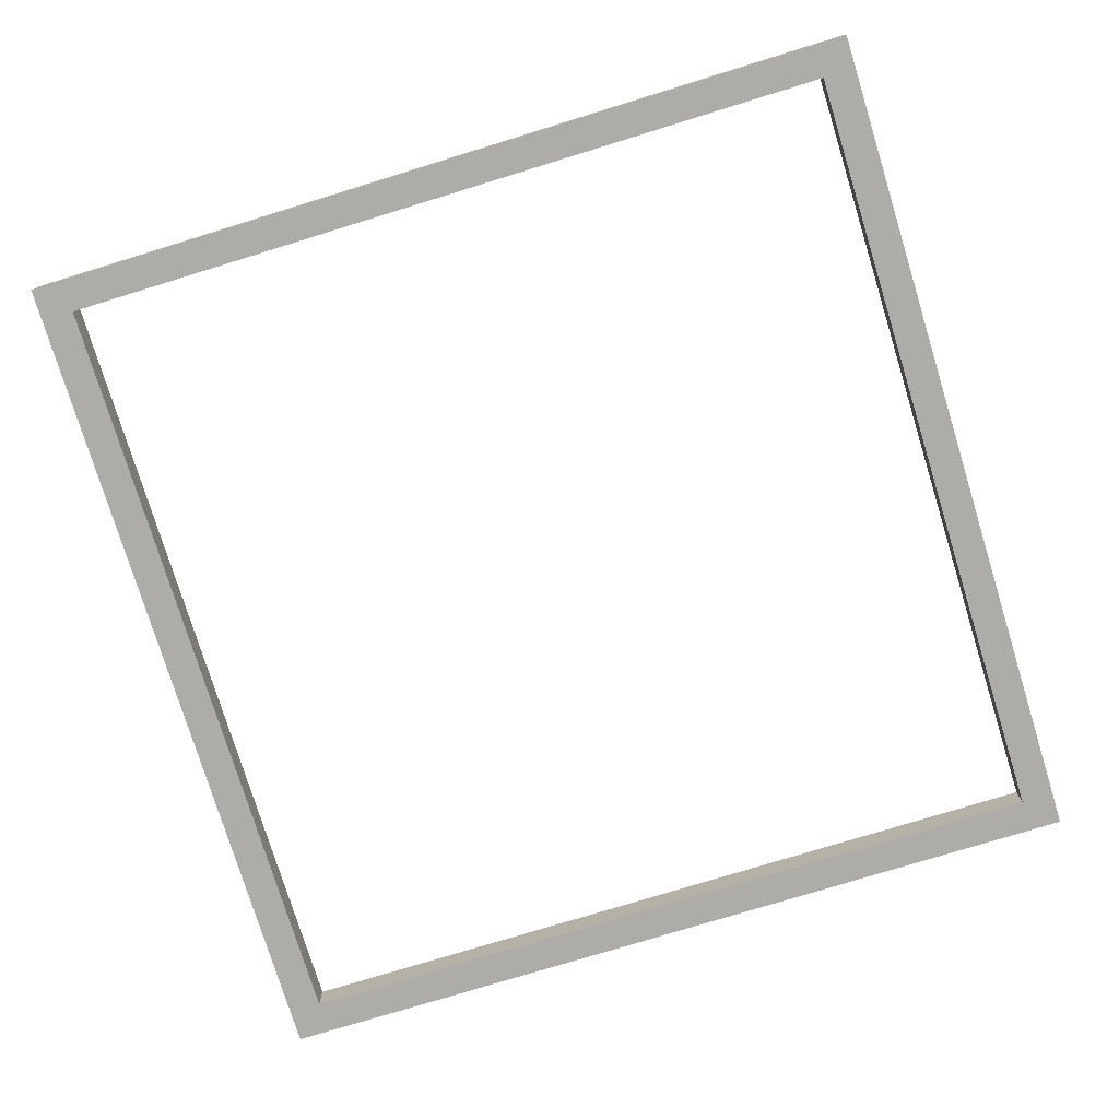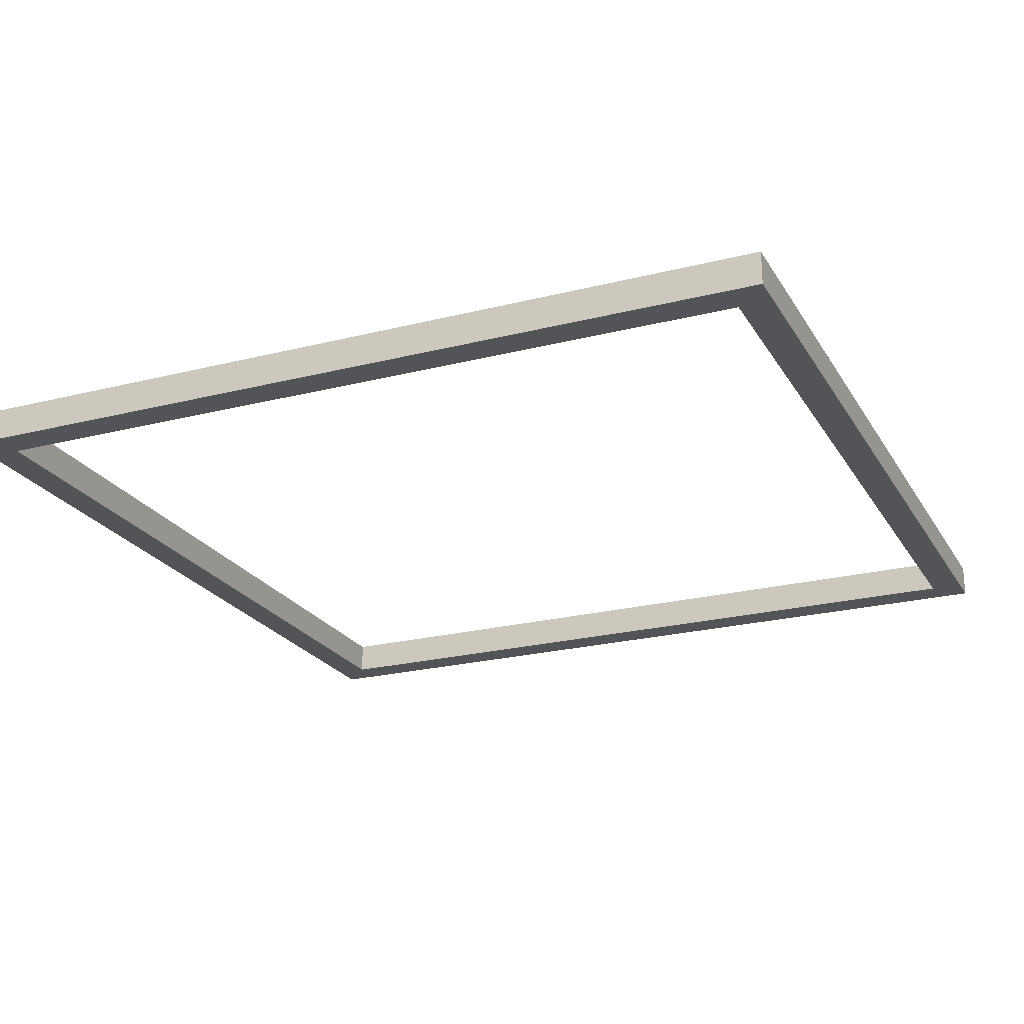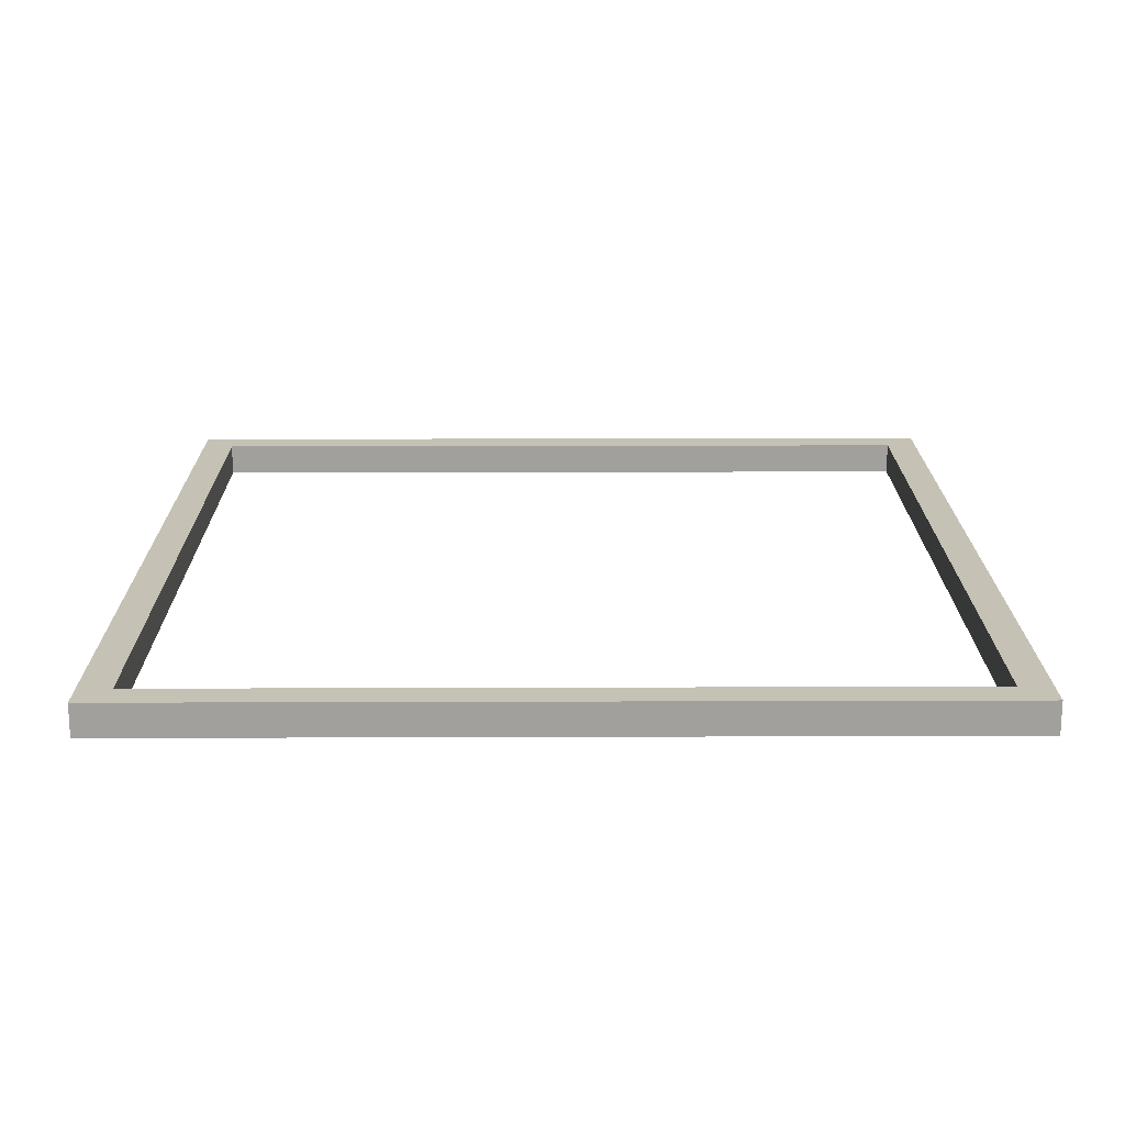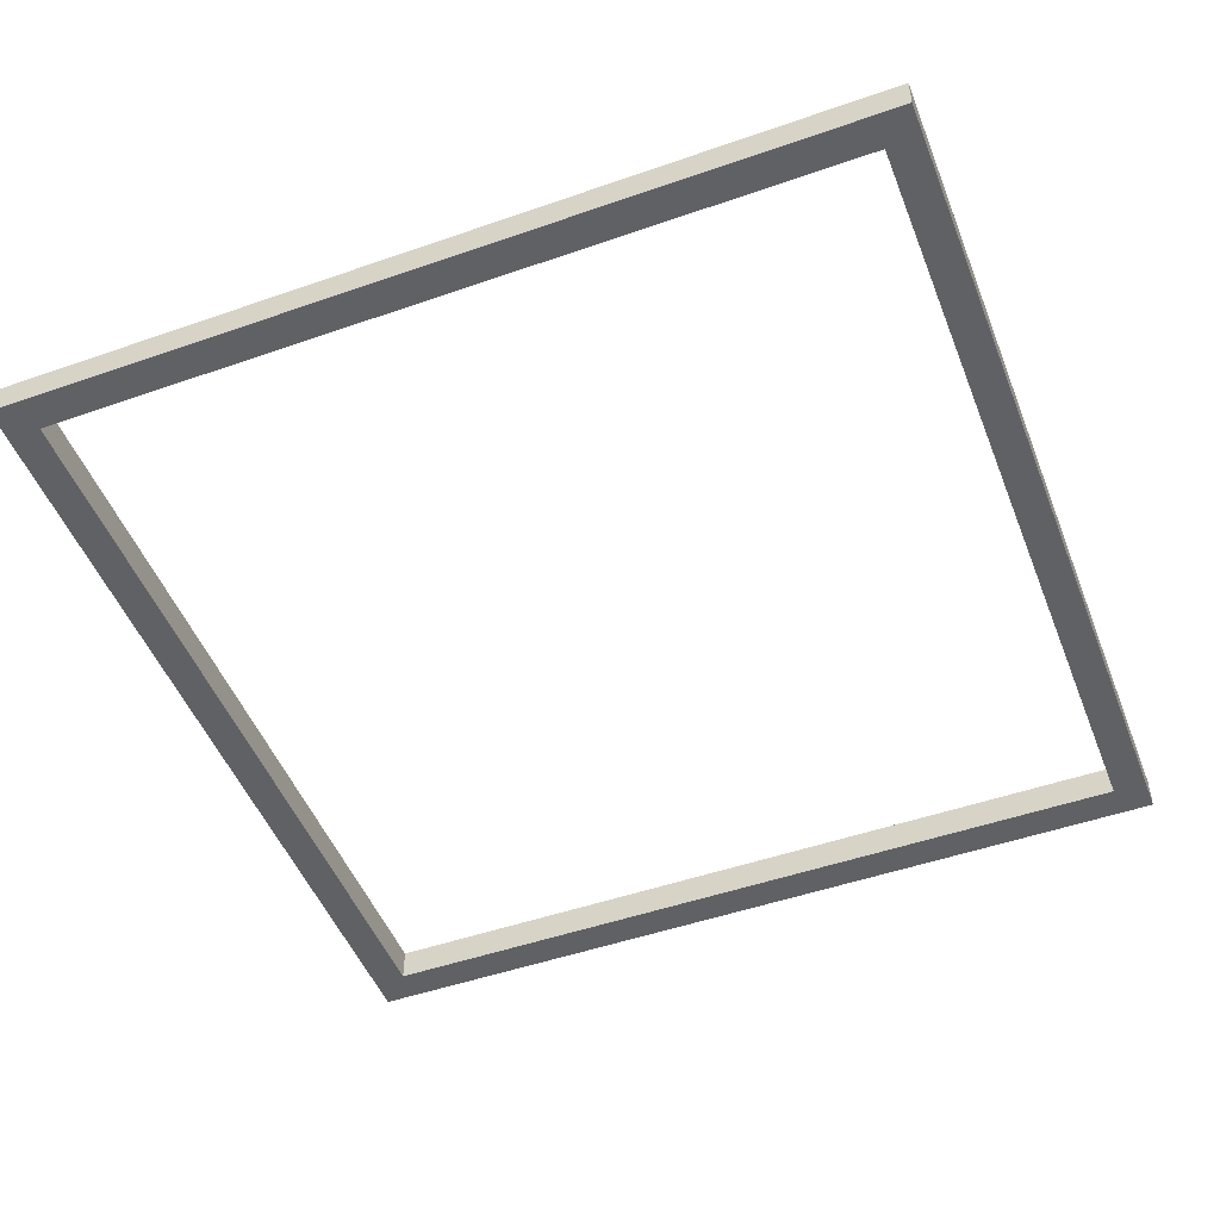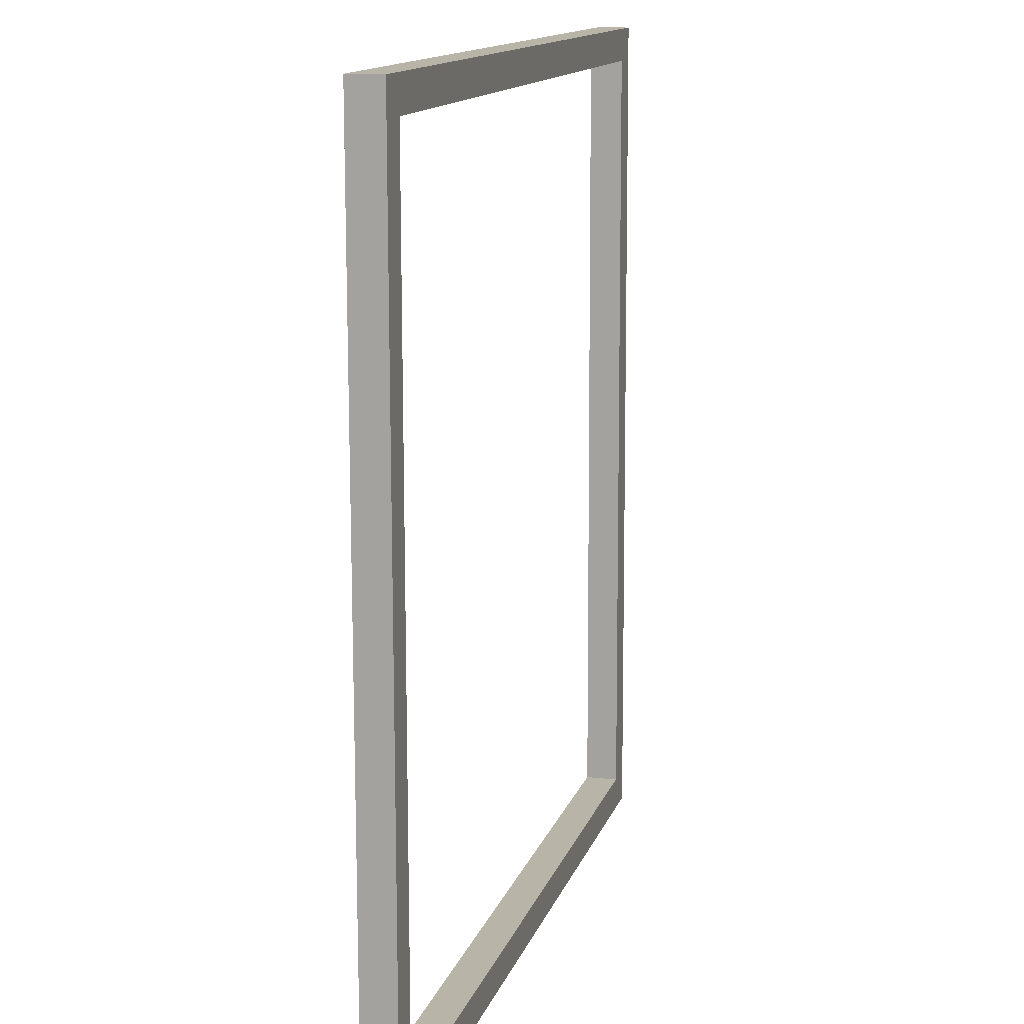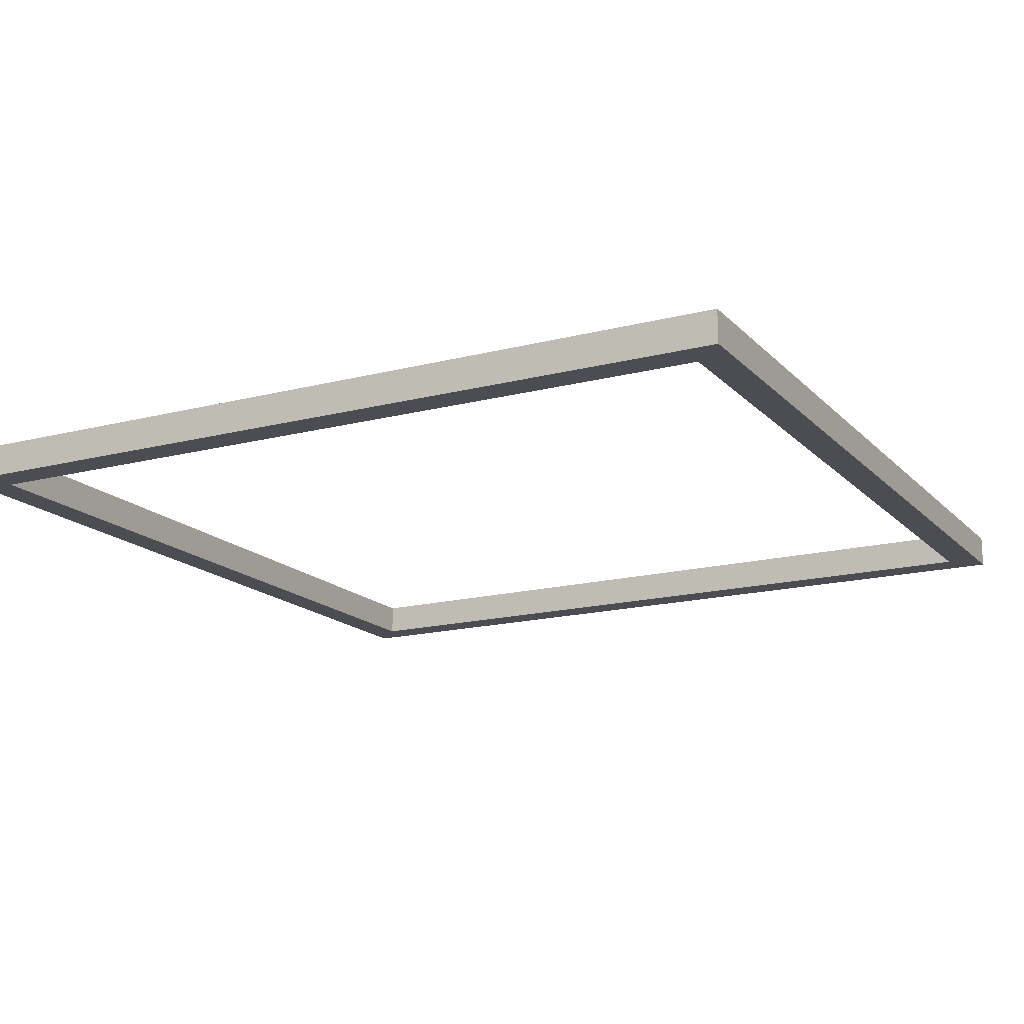
<metadata>
{"format":"obj","ext":"obj","renderer":"f3d","projection":"perspective","resolution":1024,"background":"white","views":[{"elev":-76.8,"azim":-73.4,"up":"+Z"},{"elev":-23.0,"azim":112.9,"up":"+Z"},{"elev":18.2,"azim":89.1,"up":"+Z"},{"elev":-49.7,"azim":20.7,"up":"+Z"},{"elev":12.7,"azim":104.8,"up":"+Y"},{"elev":-16.2,"azim":-152.8,"up":"+Z"}]}
</metadata>
<code>
o POLYFACE.660
v 0.5872 -0.5892 0.02268
v -0.6128 -0.5792 0.02741
v -0.6126 -0.5792 0.07741
v 0.5874 -0.5892 0.07268
v -0.6028 0.6208 0.02712
v -0.6026 0.6208 0.07712
v 0.5972 0.6108 0.02239
v 0.5974 0.6108 0.07239
v 0.6476 0.6604 0.02218
v -0.6524 0.6712 0.0273
v -0.6522 0.6712 0.0773
v 0.6478 0.6604 0.07218
v -0.6632 -0.6288 0.02762
v -0.663 -0.6288 0.07762
v 0.6368 -0.6396 0.0225
v 0.637 -0.6396 0.0725
f 1 2 3
f 1 3 4
f 2 5 6
f 2 6 3
f 5 7 8
f 5 8 6
f 7 1 4
f 7 4 8
f 9 10 11
f 9 11 12
f 10 13 14
f 10 14 11
f 13 15 16
f 13 16 14
f 15 9 12
f 15 12 16
f 7 9 1
f 15 1 9
f 13 1 15
f 13 2 1
f 10 2 13
f 10 5 2
f 9 5 10
f 9 7 5
f 8 4 12
f 16 12 4
f 14 16 4
f 14 4 3
f 11 14 3
f 11 3 6
f 12 11 6
f 12 6 8

</code>
